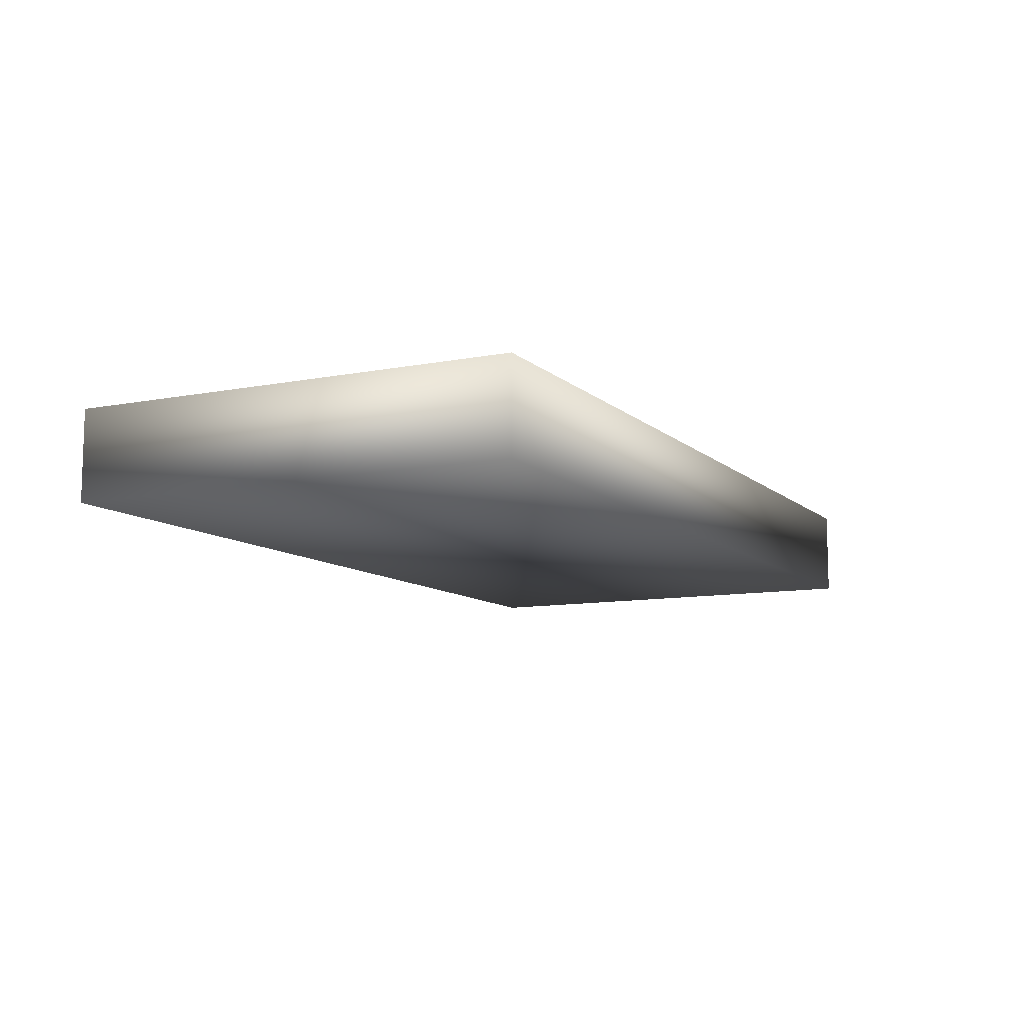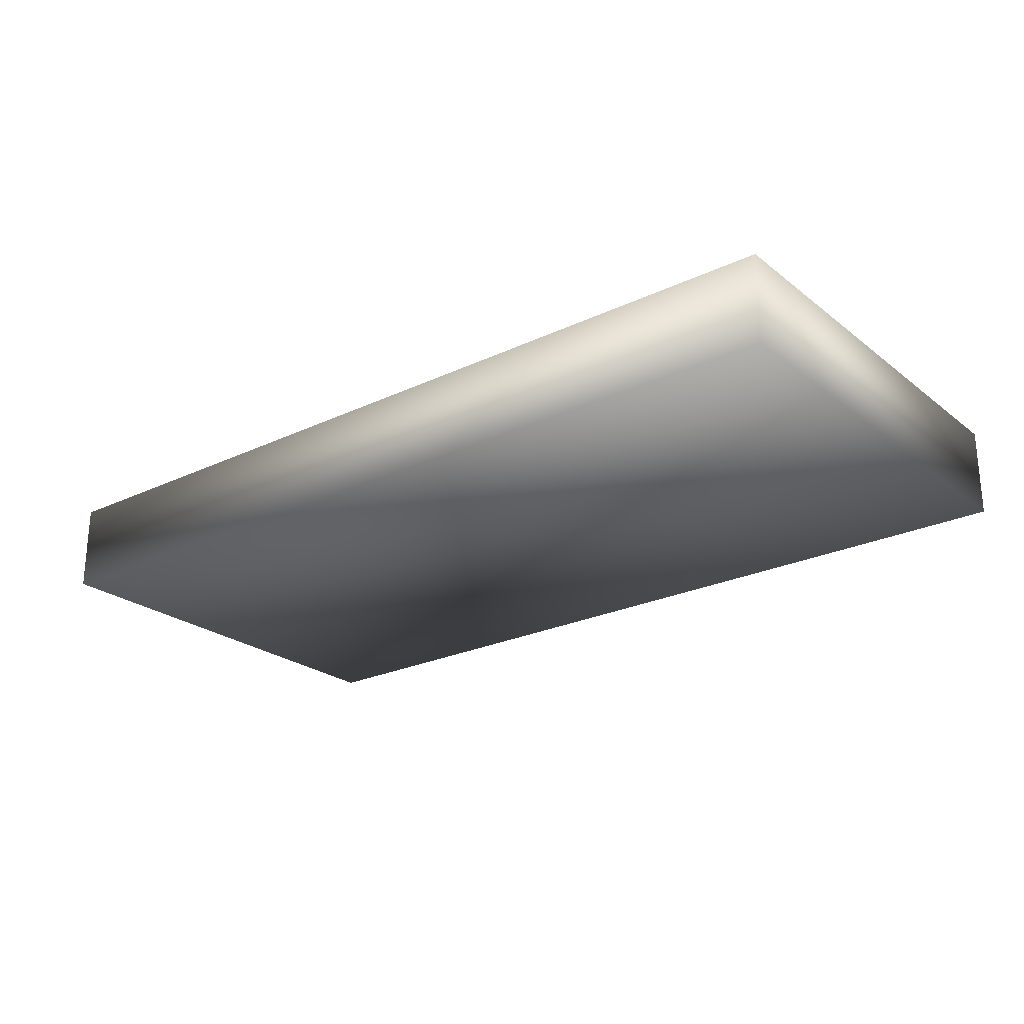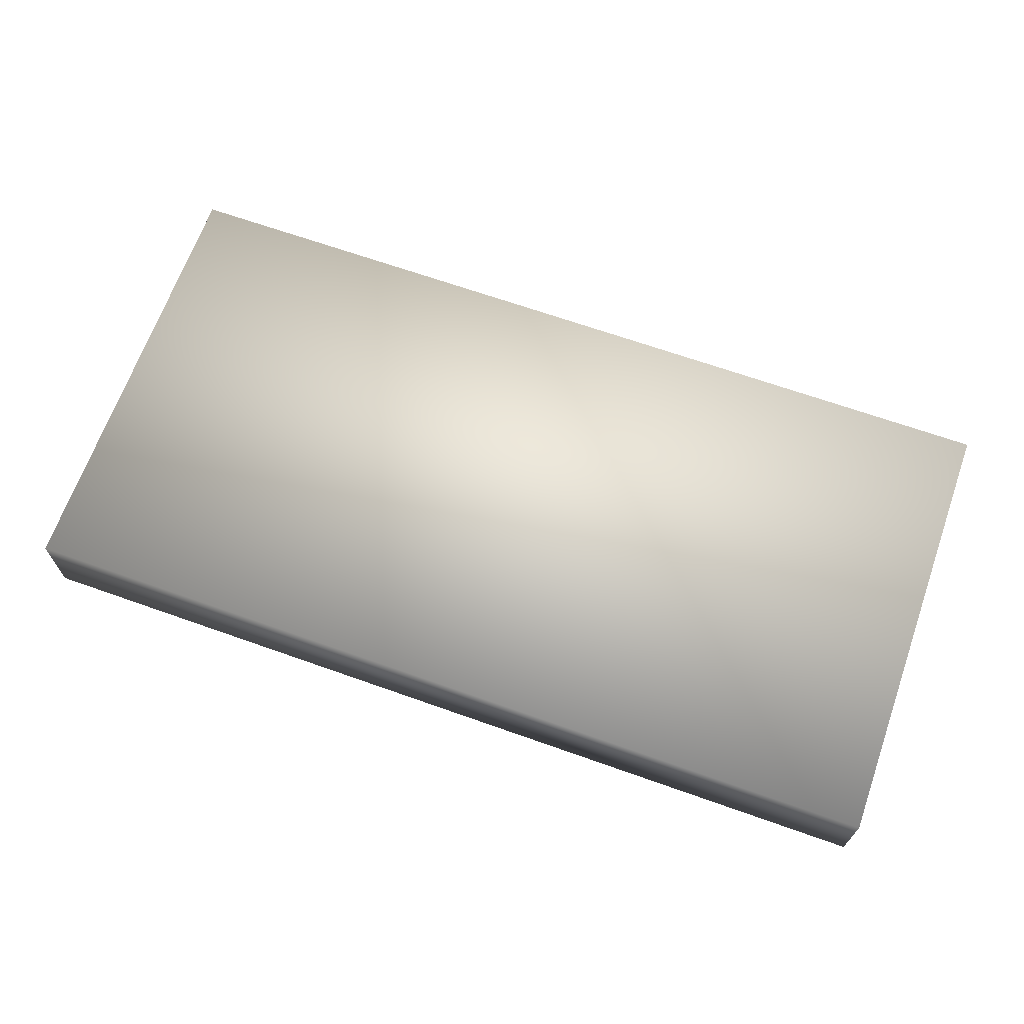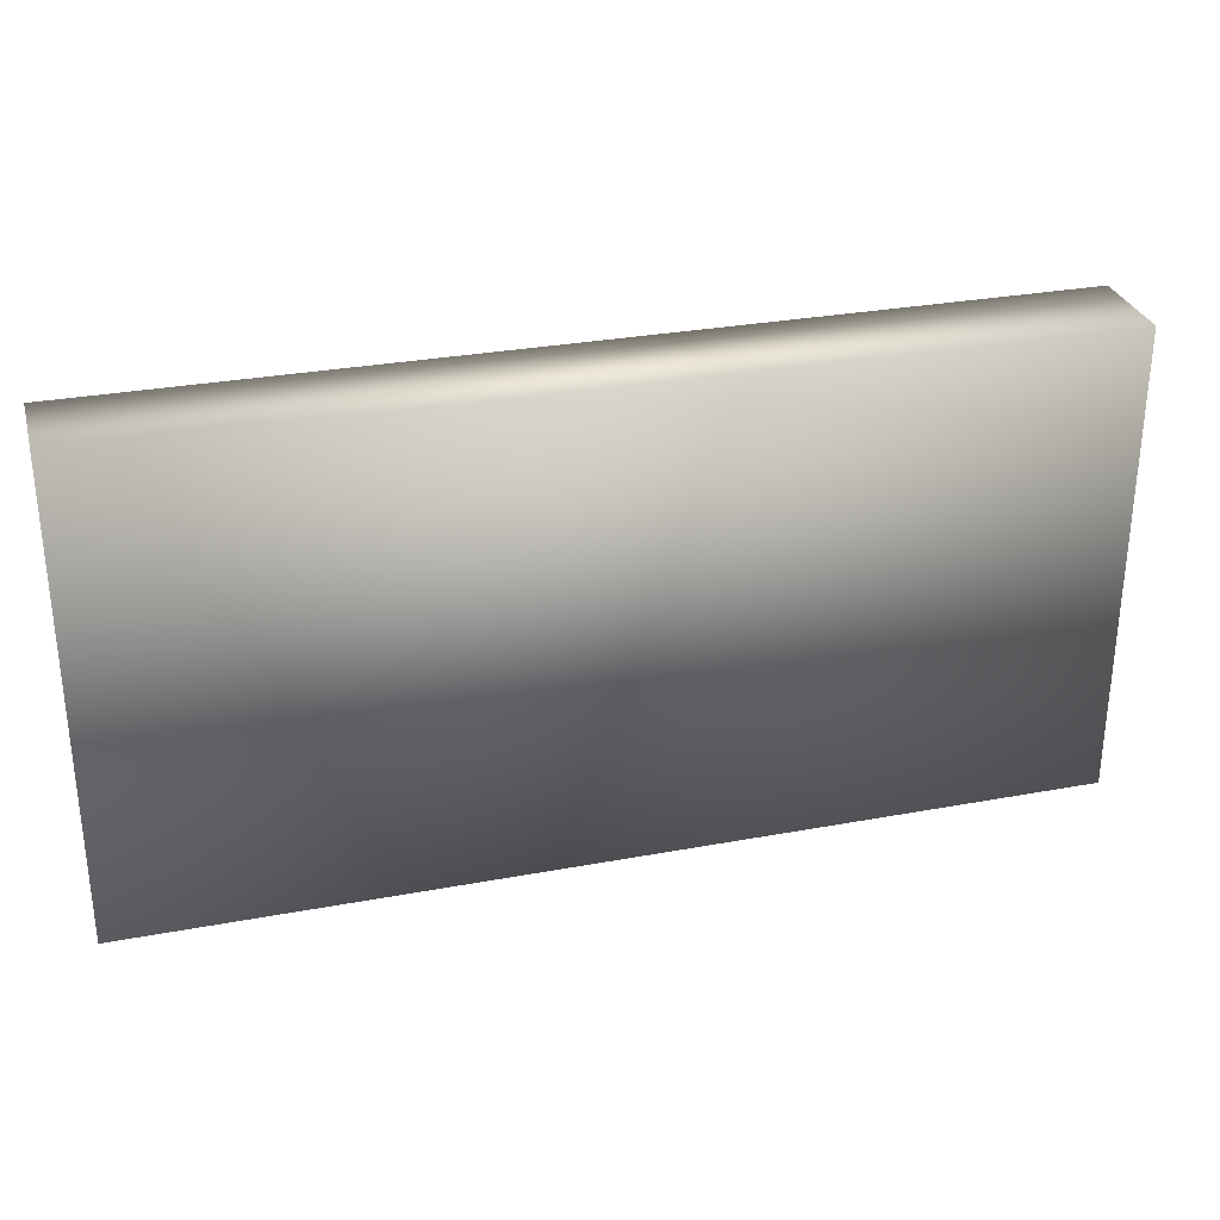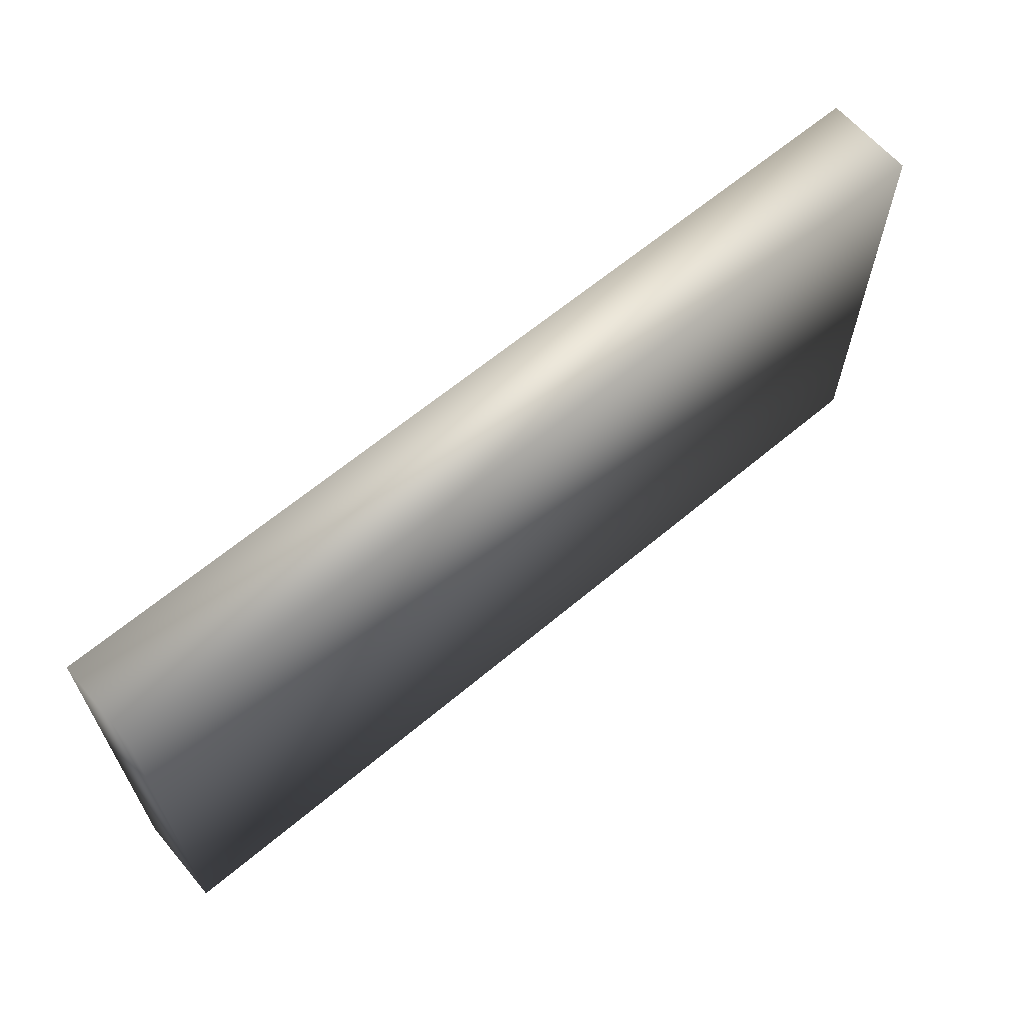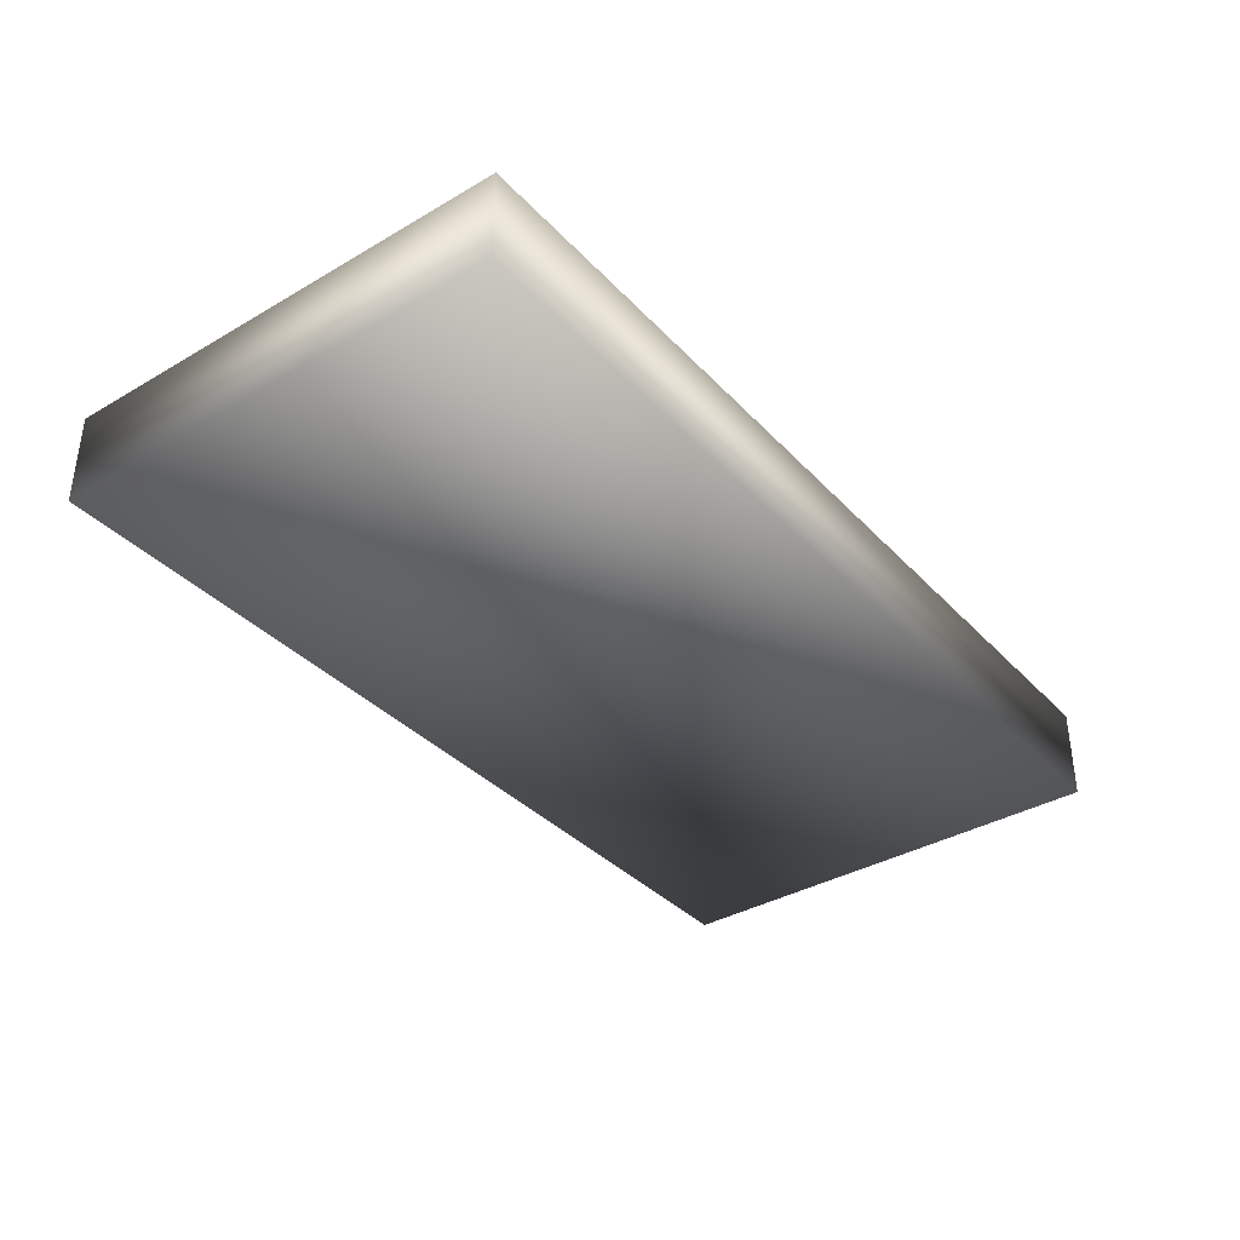
<metadata>
{"format":"obj","ext":"obj","renderer":"f3d","projection":"perspective","resolution":1024,"background":"white","views":[{"elev":-10.1,"azim":-63.4,"up":"+Z"},{"elev":-24.2,"azim":38.2,"up":"+Z"},{"elev":67.2,"azim":-160.4,"up":"+Z"},{"elev":30.0,"azim":164.8,"up":"+Y"},{"elev":63.6,"azim":-40.3,"up":"+Y"},{"elev":-36.7,"azim":127.1,"up":"+Z"}]}
</metadata>
<code>
v  -248.6 0 -18.6
v  -248.6 0 -38.28
v  -51.75 0 -38.28
v  -51.75 0 -18.6
v  -248.6 98.43 -18.6
v  -51.75 98.43 -18.6
v  -51.75 98.43 -38.28
v  -248.6 98.43 -38.28
o Muur_Lang
g Muur_Lang
f 1 2 3 4
f 5 6 7 8
f 1 4 6 5
f 4 3 7 6
f 3 2 8 7
f 2 1 5 8

</code>
